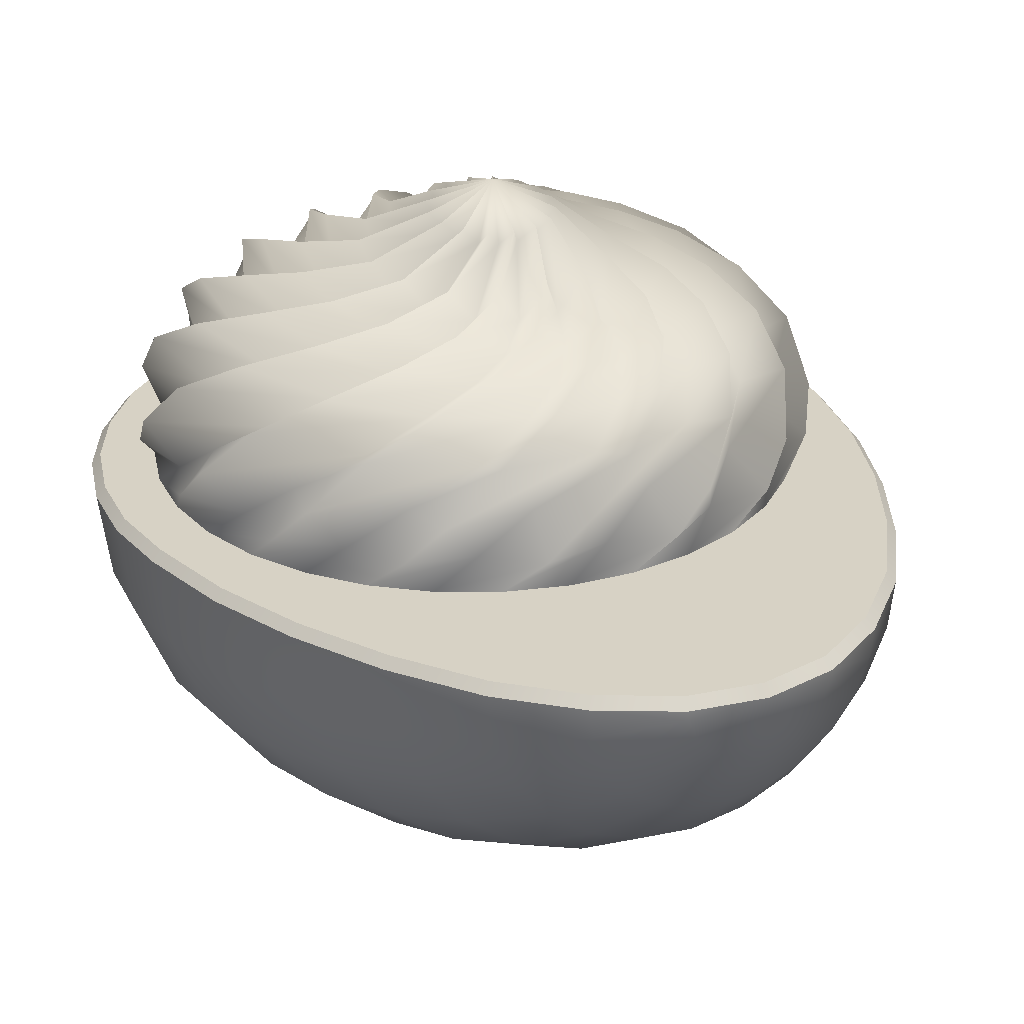
<metadata>
{"format":"obj","ext":"obj","renderer":"f3d","projection":"perspective","resolution":1024,"background":"white","views":[{"elev":27.5,"azim":151.9,"up":"+Y"}]}
</metadata>
<code>
g default
v -0.2763 1.013 -1.656
v -0.2477 0.9439 -1.656
v -0.2023 0.8846 -1.656
v -0.143 0.8391 -1.656
v -0.07404 0.8106 -1.656
v -0 0.8008 -1.656
v 0.07404 0.8106 -1.656
v 0.143 0.8391 -1.656
v 0.2023 0.8846 -1.656
v 0.2477 0.9439 -1.656
v 0.2763 1.013 -1.656
v -0.542 0.9417 -1.5
v -0.486 0.8063 -1.5
v -0.3968 0.6901 -1.5
v -0.2806 0.6009 -1.5
v -0.1452 0.5449 -1.5
v -0 0.5258 -1.5
v 0.1452 0.5449 -1.5
v 0.2806 0.6009 -1.5
v 0.3968 0.6901 -1.5
v 0.486 0.8063 -1.5
v 0.542 0.9417 -1.5
v -0.7869 0.876 -1.265
v -0.7055 0.6796 -1.265
v -0.576 0.5109 -1.265
v -0.4073 0.3814 -1.265
v -0.2108 0.3 -1.265
v -0 0.2722 -1.265
v 0.2108 0.3 -1.265
v 0.4073 0.3814 -1.265
v 0.576 0.5109 -1.265
v 0.7055 0.6796 -1.265
v 0.7869 0.876 -1.265
v -1.002 0.8185 -0.9543
v -0.8979 0.5685 -0.9543
v -0.7332 0.3537 -0.9543
v -0.5184 0.189 -0.9543
v -0.2684 0.08538 -0.9543
v -0 0.05005 -0.9543
v 0.2684 0.08538 -0.9543
v 0.5184 0.189 -0.9543
v 0.7332 0.3537 -0.9543
v 0.8979 0.5685 -0.9543
v 1.002 0.8185 -0.9543
v -1.178 0.7713 -0.612
v -1.056 0.4773 -0.612
v -0.8621 0.2248 -0.612
v -0.6096 0.03104 -0.612
v -0.3155 -0.09076 -0.612
v -0 -0.1323 -0.612
v 0.3155 -0.09076 -0.612
v 0.6096 0.03104 -0.612
v 0.8621 0.2248 -0.612
v 1.056 0.4773 -0.612
v 1.178 0.7713 -0.612
v -1.309 0.7363 -0.2584
v -1.173 0.4095 -0.2584
v -0.9579 0.129 -0.2584
v -0.6773 -0.08631 -0.2584
v -0.3506 -0.2216 -0.2584
v -0 -0.2678 -0.2584
v 0.3506 -0.2216 -0.2584
v 0.6773 -0.08631 -0.2584
v 0.9579 0.129 -0.2584
v 1.173 0.4095 -0.2584
v 1.309 0.7363 -0.2584
v -1.389 0.7147 0.1087
v -1.245 0.3678 0.1087
v -1.017 0.06997 0.1087
v -0.7191 -0.1586 0.1087
v -0.3722 -0.3022 0.1087
v -0 -0.3512 0.1087
v 0.3722 -0.3022 0.1087
v 0.7191 -0.1586 0.1087
v 1.017 0.06997 0.1087
v 1.245 0.3678 0.1087
v 1.389 0.7147 0.1087
v -1.416 0.7074 0.3948
v -1.27 0.3537 0.3948
v -1.037 0.05005 0.3948
v -0.7332 -0.183 0.3948
v -0.3795 -0.3295 0.3948
v -0 -0.3794 0.3948
v 0.3795 -0.3295 0.3948
v 0.7332 -0.183 0.3948
v 1.037 0.05005 0.3948
v 1.27 0.3537 0.3948
v 1.416 0.7074 0.3948
v -1.389 0.7147 0.6808
v -1.245 0.3678 0.6808
v -1.017 0.06997 0.6808
v -0.7191 -0.1586 0.6808
v -0.3722 -0.3022 0.6808
v -0 -0.3512 0.6808
v 0.3722 -0.3022 0.6808
v 0.7191 -0.1586 0.6808
v 1.017 0.06997 0.6808
v 1.245 0.3678 0.6808
v 1.389 0.7147 0.6808
v -1.309 0.7363 0.9559
v -1.173 0.4095 0.9559
v -0.9579 0.129 0.9559
v -0.6773 -0.08631 0.9559
v -0.3506 -0.2216 0.9559
v -0 -0.2678 0.9559
v 0.3506 -0.2216 0.9559
v 0.6773 -0.08631 0.9559
v 0.9579 0.129 0.9559
v 1.173 0.4095 0.9559
v 1.309 0.7363 0.9559
v -1.178 0.7713 1.209
v -1.056 0.4773 1.209
v -0.8621 0.2248 1.209
v -0.6096 0.03104 1.209
v -0.3155 -0.09076 1.209
v -0 -0.1323 1.209
v 0.3155 -0.09076 1.209
v 0.6096 0.03104 1.209
v 0.8621 0.2248 1.209
v 1.056 0.4773 1.209
v 1.178 0.7713 1.209
v -1.002 0.8185 1.432
v -0.8979 0.5685 1.432
v -0.7332 0.3537 1.432
v -0.5184 0.189 1.432
v -0.2684 0.08538 1.432
v -0 0.05005 1.432
v 0.2684 0.08538 1.432
v 0.5184 0.189 1.432
v 0.7332 0.3537 1.432
v 0.8979 0.5685 1.432
v 1.002 0.8185 1.432
v -0.7869 0.876 1.614
v -0.7055 0.6796 1.614
v -0.576 0.5109 1.614
v -0.4073 0.3814 1.614
v -0.2108 0.3 1.614
v -0 0.2722 1.614
v 0.2108 0.3 1.614
v 0.4073 0.3814 1.614
v 0.576 0.5109 1.614
v 0.7055 0.6796 1.614
v 0.7869 0.876 1.614
v -0.542 0.9417 1.749
v -0.486 0.8063 1.749
v -0.3968 0.6901 1.749
v -0.2806 0.6009 1.749
v -0.1452 0.5449 1.749
v -0 0.5258 1.749
v 0.1452 0.5449 1.749
v 0.2806 0.6009 1.749
v 0.3968 0.6901 1.749
v 0.486 0.8063 1.749
v 0.542 0.9417 1.749
v -0.2763 1.013 1.833
v -0.2477 0.9439 1.833
v -0.2023 0.8846 1.833
v -0.143 0.8391 1.833
v -0.07404 0.8106 1.833
v -0 0.8008 1.833
v 0.07404 0.8106 1.833
v 0.143 0.8391 1.833
v 0.2023 0.8846 1.833
v 0.2477 0.9439 1.833
v 0.2763 1.013 1.833
v 1.198 1.087 0.1564
v 1.129 1.087 -0.07282
v 1.016 1.087 -0.2841
v 0.864 1.087 -0.4692
v 0.6789 1.087 -0.6212
v 0.4676 1.087 -0.7341
v 0.2384 1.087 -0.8037
v -0 1.087 -0.8271
v -0.2384 1.087 -0.8037
v -0.4676 1.087 -0.7341
v -0.6789 1.087 -0.6212
v -0.864 1.087 -0.4692
v -1.016 1.087 -0.2841
v -1.129 1.087 -0.07282
v -1.198 1.087 0.1564
v -1.222 1.087 0.3948
v -1.198 1.087 0.6332
v -1.129 1.087 0.8624
v -1.016 1.087 1.074
v -0.864 1.087 1.259
v -0.6789 1.087 1.411
v -0.4676 1.087 1.524
v -0.2384 1.087 1.593
v -0 1.087 1.617
v 0.2384 1.087 1.593
v 0.4676 1.087 1.524
v 0.6789 1.087 1.411
v 0.864 1.087 1.259
v 1.016 1.087 1.074
v 1.129 1.087 0.8624
v 1.198 1.087 0.6332
v 1.222 1.087 0.3948
v 0.7785 1.504 -0.3126
v 0.8537 1.551 -0.4545
v 0.4551 1.5 -0.5583
v 0.4677 1.548 -0.7174
v 0.06217 1.498 -0.6616
v 0.01048 1.547 -0.8125
v -0.3406 1.498 -0.6068
v -0.4483 1.548 -0.7254
v -0.6918 1.501 -0.4019
v -0.8389 1.55 -0.4693
v -0.9379 1.506 -0.0781
v -1.102 1.554 -0.08335
v -1.041 1.511 0.3154
v -1.197 1.558 0.3739
v -0.986 1.518 0.7185
v -1.11 1.563 0.8326
v -0.7805 1.523 1.07
v -0.8537 1.566 1.223
v -0.4563 1.527 1.315
v -0.4677 1.569 1.486
v -0.06281 1.529 1.418
v -0.01048 1.57 1.581
v 0.3399 1.529 1.362
v 0.4483 1.569 1.494
v 0.6905 1.526 1.157
v 0.8389 1.566 1.238
v 0.9358 1.522 0.8332
v 1.102 1.563 0.852
v 1.039 1.516 0.4403
v 1.197 1.559 0.3948
v 0.9834 1.51 0.03801
v 1.11 1.554 -0.06398
v 0.5593 1.611 -0.3455
v 0.5954 1.682 -0.4942
v 0.2463 1.606 -0.5064
v 0.2196 1.679 -0.6563
v -0.1045 1.605 -0.5354
v -0.1896 1.679 -0.6623
v -0.4398 1.607 -0.428
v -0.57 1.682 -0.5112
v -0.7085 1.613 -0.2005
v -0.8636 1.688 -0.2261
v -0.8696 1.622 0.1125
v -1.026 1.695 0.1497
v -0.8987 1.632 0.4634
v -1.032 1.704 0.5588
v -0.7911 1.641 0.7987
v -0.8806 1.711 0.9391
v -0.5633 1.649 1.067
v -0.5954 1.717 1.233
v -0.25 1.654 1.228
v -0.2196 1.721 1.395
v 0.101 1.656 1.257
v 0.1896 1.721 1.401
v 0.4363 1.653 1.149
v 0.57 1.718 1.25
v 0.7048 1.647 0.9216
v 0.8636 1.712 0.9645
v 0.8657 1.639 0.6086
v 1.026 1.704 0.5888
v 0.8945 1.629 0.2579
v 1.032 1.696 0.1796
v 0.7869 1.619 -0.07714
v 0.8806 1.688 -0.2007
v 0.3507 1.679 -0.3098
v 0.3382 1.773 -0.4489
v 0.07489 1.675 -0.3954
v 0.008229 1.771 -0.5177
v -0.2126 1.676 -0.3691
v -0.323 1.773 -0.4552
v -0.4682 1.681 -0.2349
v -0.6051 1.78 -0.2707
v -0.653 1.69 -0.01343
v -0.7951 1.79 0.007679
v -0.7391 1.701 0.2619
v -0.864 1.801 0.3375
v -0.7132 1.714 0.5492
v -0.8014 1.813 0.6685
v -0.5791 1.725 0.8049
v -0.6168 1.823 0.9504
v -0.3573 1.734 0.9899
v -0.3382 1.83 1.14
v -0.0814 1.738 1.076
v -0.008229 1.833 1.209
v 0.2065 1.738 1.05
v 0.323 1.83 1.147
v 0.4626 1.733 0.9157
v 0.6051 1.824 0.9621
v 0.6477 1.724 0.6938
v 0.7951 1.814 0.6837
v 0.7336 1.712 0.418
v 0.864 1.802 0.3539
v 0.7073 1.699 0.1304
v 0.8014 1.79 0.02287
v 0.5728 1.688 -0.1252
v 0.6168 1.78 -0.259
v 0.1902 1.725 -0.2303
v 0.1379 1.84 -0.3493
v -0.03503 1.722 -0.2625
v -0.127 1.84 -0.3515
v -0.2552 1.725 -0.2062
v -0.3725 1.846 -0.2523
v -0.437 1.732 -0.0703
v -0.5614 1.856 -0.06681
v -0.5531 1.743 0.1245
v -0.6647 1.87 0.1767
v -0.5859 1.756 0.3489
v -0.6669 1.884 0.4412
v -0.5303 1.768 0.5688
v -0.5675 1.898 0.6863
v -0.3946 1.779 0.7509
v -0.3818 1.909 0.8748
v -0.1993 1.787 0.8673
v -0.1379 1.914 0.978
v 0.02599 1.79 0.9003
v 0.127 1.914 0.9802
v 0.2468 1.787 0.8446
v 0.3725 1.909 0.881
v 0.4295 1.78 0.7086
v 0.5614 1.899 0.6955
v 0.5461 1.769 0.5131
v 0.6647 1.885 0.452
v 0.5788 1.756 0.2879
v 0.6669 1.87 0.1876
v 0.5225 1.743 0.06747
v 0.5675 1.857 -0.0576
v 0.386 1.732 -0.1145
v 0.3818 1.846 -0.2461
v 0.0665 1.784 -0.1035
v -0.00591 1.918 -0.1866
v -0.09241 1.784 -0.1001
v -0.1844 1.921 -0.1489
v -0.2378 1.788 -0.03653
v -0.3348 1.929 -0.04592
v -0.3478 1.796 0.07754
v -0.4342 1.941 0.1066
v -0.4057 1.806 0.2248
v -0.4676 1.954 0.2855
v -0.403 1.817 0.3829
v -0.4297 1.968 0.4634
v -0.3399 1.828 0.5281
v -0.3264 1.979 0.6134
v -0.2258 1.836 0.6383
v -0.1735 1.987 0.7126
v -0.07802 1.841 0.6966
v 0.00591 1.989 0.7458
v 0.08103 1.841 0.6941
v 0.1844 1.986 0.7081
v 0.2271 1.837 0.6309
v 0.3348 1.978 0.6051
v 0.3378 1.829 0.5167
v 0.4342 1.967 0.4526
v 0.3962 1.819 0.3688
v 0.4676 1.953 0.2737
v 0.3933 1.808 0.2099
v 0.4297 1.94 0.09572
v 0.3296 1.797 0.06427
v 0.3264 1.928 -0.05426
v 0.2147 1.789 -0.04577
v 0.1735 1.921 -0.1534
v -0.01545 2.011 0.06847
v -0.06459 2.078 0.01425
v -0.0836 2.013 0.08809
v -0.1475 2.082 0.05626
v -0.139 2.017 0.1322
v -0.2079 2.089 0.1267
v -0.1733 2.023 0.194
v -0.2367 2.097 0.2147
v -0.1811 2.029 0.2642
v -0.2295 2.105 0.3071
v -0.1614 2.036 0.3321
v -0.1873 2.113 0.3896
v -0.1172 2.041 0.3873
v -0.1166 2.118 0.4498
v -0.05504 2.044 0.4214
v -0.02814 2.121 0.4785
v 0.01545 2.044 0.4292
v 0.06459 2.12 0.4713
v 0.0836 2.043 0.4096
v 0.1475 2.116 0.4293
v 0.139 2.039 0.3655
v 0.2079 2.11 0.3589
v 0.1733 2.033 0.3037
v 0.2367 2.102 0.2708
v 0.1811 2.026 0.2335
v 0.2295 2.093 0.1784
v 0.1614 2.02 0.1656
v 0.1873 2.086 0.09589
v 0.1172 2.015 0.1104
v 0.1166 2.08 0.0357
v 0.05504 2.012 0.07631
v 0.02814 2.078 0.00703
v -0 2.202 0.2243
v -0.2812 1.05 -1.656
v -0.2732 1.087 -1.621
v -0.5562 1.049 -1.5
v -0.5388 1.087 -1.47
v 0.2812 1.05 -1.656
v 0.273 1.087 -1.62
v 0.5562 1.049 -1.5
v 0.5386 1.087 -1.47
v -0.8096 1.049 -1.265
v -0.786 1.087 -1.24
v 0.8096 1.049 -1.265
v 0.7857 1.087 -1.239
v -1.032 1.049 -0.9543
v -1.004 1.087 -0.9341
v 1.032 1.049 -0.9543
v 1.004 1.087 -0.934
v -1.214 1.049 -0.612
v -1.184 1.087 -0.596
v 1.214 1.049 -0.612
v 1.184 1.087 -0.596
v -1.35 1.048 -0.2584
v -1.318 1.087 -0.2472
v 1.35 1.048 -0.2584
v 1.317 1.087 -0.2471
v -1.433 1.048 0.1087
v -1.4 1.087 0.1149
v 1.433 1.048 0.1087
v 1.4 1.087 0.115
v -1.461 1.048 0.3948
v -1.427 1.087 0.3948
v 1.461 1.048 0.3948
v 1.427 1.087 0.3948
v -1.433 1.048 0.6808
v -1.4 1.087 0.6732
v 1.433 1.048 0.6808
v 1.4 1.087 0.6733
v -1.35 1.049 0.9559
v -1.319 1.087 0.941
v 1.35 1.049 0.9559
v 1.319 1.087 0.9411
v -1.214 1.049 1.209
v -1.187 1.087 1.188
v 1.214 1.049 1.209
v 1.187 1.087 1.188
v -1.032 1.049 1.432
v -1.01 1.087 1.404
v 1.032 1.049 1.432
v 1.01 1.087 1.405
v -0.8097 1.049 1.614
v -0.7935 1.087 1.582
v 0.8097 1.049 1.614
v 0.7937 1.087 1.583
v -0.5562 1.05 1.749
v -0.5467 1.087 1.715
v 0.5562 1.05 1.749
v 0.5469 1.087 1.715
v -0.2812 1.05 1.833
v -0.2788 1.087 1.797
v 0.2812 1.05 1.833
v 0.2789 1.087 1.797
v -0 1.047 -1.703
v -0 1.087 -1.67
v -0 1.049 1.857
v -0 1.087 1.823
v 1.114 1.205 0.01938
v 0.9809 1.344 -0.1381
v 1.111 1.214 -0.2296
v 1.034 1.356 -0.3531
v 0.8855 1.205 -0.3783
v 0.7025 1.344 -0.4739
v 0.788 1.214 -0.6075
v 0.6702 1.356 -0.6924
v 0.5221 1.205 -0.6585
v 0.3171 1.344 -0.6771
v 0.3448 1.214 -0.8328
v 0.2041 1.356 -0.8663
v 0.07895 1.205 -0.7781
v -0.1161 1.345 -0.7171
v -0.1509 1.214 -0.8714
v -0.2927 1.356 -0.8486
v -0.3764 1.205 -0.7189
v -0.5311 1.345 -0.5886
v -0.6235 1.214 -0.7173
v -0.7447 1.357 -0.6424
v -0.7743 1.206 -0.4897
v -0.8652 1.346 -0.3118
v -1.001 1.214 -0.3942
v -1.083 1.357 -0.2793
v -1.054 1.206 -0.1256
v -1.068 1.347 0.0714
v -1.227 1.213 0.04883
v -1.258 1.357 0.1855
v -1.173 1.206 0.3178
v -1.11 1.347 0.503
v -1.265 1.213 0.5443
v -1.241 1.358 0.6818
v -1.113 1.206 0.7726
v -0.9836 1.347 0.9181
v -1.111 1.213 1.017
v -1.036 1.358 1.134
v -0.8835 1.206 1.17
v -0.7082 1.347 1.254
v -0.7884 1.213 1.395
v -0.6737 1.358 1.474
v -0.5199 1.206 1.449
v -0.325 1.347 1.459
v -0.3454 1.213 1.62
v -0.2084 1.357 1.65
v -0.07737 1.206 1.567
v 0.1081 1.346 1.502
v 0.1502 1.213 1.659
v 0.289 1.357 1.634
v 0.3768 1.205 1.508
v 0.5252 1.346 1.376
v 0.623 1.213 1.505
v 0.7427 1.357 1.428
v 0.7738 1.205 1.279
v 0.8623 1.345 1.099
v 1.001 1.213 1.182
v 1.083 1.356 1.065
v 1.053 1.205 0.9164
v 1.068 1.345 0.7139
v 1.227 1.213 0.739
v 1.258 1.356 0.5981
v 1.173 1.205 0.474
v 1.109 1.344 0.2792
v 1.265 1.214 0.2432
v 1.241 1.356 0.1001
g FoodHat
f 1 2 13 12
f 2 3 14 13
f 3 4 15 14
f 4 5 16 15
f 5 6 17 16
f 6 7 18 17
f 7 8 19 18
f 8 9 20 19
f 9 10 21 20
f 10 11 22 21
f 12 13 24 23
f 13 14 25 24
f 14 15 26 25
f 15 16 27 26
f 16 17 28 27
f 17 18 29 28
f 18 19 30 29
f 19 20 31 30
f 20 21 32 31
f 21 22 33 32
f 23 24 35 34
f 24 25 36 35
f 25 26 37 36
f 26 27 38 37
f 27 28 39 38
f 28 29 40 39
f 29 30 41 40
f 30 31 42 41
f 31 32 43 42
f 32 33 44 43
f 34 35 46 45
f 35 36 47 46
f 36 37 48 47
f 37 38 49 48
f 38 39 50 49
f 39 40 51 50
f 40 41 52 51
f 41 42 53 52
f 42 43 54 53
f 43 44 55 54
f 45 46 57 56
f 46 47 58 57
f 47 48 59 58
f 48 49 60 59
f 49 50 61 60
f 50 51 62 61
f 51 52 63 62
f 52 53 64 63
f 53 54 65 64
f 54 55 66 65
f 56 57 68 67
f 57 58 69 68
f 58 59 70 69
f 59 60 71 70
f 60 61 72 71
f 61 62 73 72
f 62 63 74 73
f 63 64 75 74
f 64 65 76 75
f 65 66 77 76
f 67 68 79 78
f 68 69 80 79
f 69 70 81 80
f 70 71 82 81
f 71 72 83 82
f 72 73 84 83
f 73 74 85 84
f 74 75 86 85
f 75 76 87 86
f 76 77 88 87
f 78 79 90 89
f 79 80 91 90
f 80 81 92 91
f 81 82 93 92
f 82 83 94 93
f 83 84 95 94
f 84 85 96 95
f 85 86 97 96
f 86 87 98 97
f 87 88 99 98
f 89 90 101 100
f 90 91 102 101
f 91 92 103 102
f 92 93 104 103
f 93 94 105 104
f 94 95 106 105
f 95 96 107 106
f 96 97 108 107
f 97 98 109 108
f 98 99 110 109
f 100 101 112 111
f 101 102 113 112
f 102 103 114 113
f 103 104 115 114
f 104 105 116 115
f 105 106 117 116
f 106 107 118 117
f 107 108 119 118
f 108 109 120 119
f 109 110 121 120
f 111 112 123 122
f 112 113 124 123
f 113 114 125 124
f 114 115 126 125
f 115 116 127 126
f 116 117 128 127
f 117 118 129 128
f 118 119 130 129
f 119 120 131 130
f 120 121 132 131
f 122 123 134 133
f 123 124 135 134
f 124 125 136 135
f 125 126 137 136
f 126 127 138 137
f 127 128 139 138
f 128 129 140 139
f 129 130 141 140
f 130 131 142 141
f 131 132 143 142
f 133 134 145 144
f 134 135 146 145
f 135 136 147 146
f 136 137 148 147
f 137 138 149 148
f 138 139 150 149
f 139 140 151 150
f 140 141 152 151
f 141 142 153 152
f 142 143 154 153
f 144 145 156 155
f 145 146 157 156
f 146 147 158 157
f 147 148 159 158
f 148 149 160 159
f 149 150 161 160
f 150 151 162 161
f 151 152 163 162
f 152 153 164 163
f 153 154 165 164
f 198 199 231 230
f 199 200 232 231
f 200 201 233 232
f 201 202 234 233
f 202 203 235 234
f 203 204 236 235
f 204 205 237 236
f 205 206 238 237
f 206 207 239 238
f 207 208 240 239
f 208 209 241 240
f 209 210 242 241
f 210 211 243 242
f 211 212 244 243
f 212 213 245 244
f 213 214 246 245
f 214 215 247 246
f 215 216 248 247
f 216 217 249 248
f 217 218 250 249
f 218 219 251 250
f 219 220 252 251
f 220 221 253 252
f 221 222 254 253
f 222 223 255 254
f 223 224 256 255
f 224 225 257 256
f 225 226 258 257
f 226 227 259 258
f 227 228 260 259
f 228 229 261 260
f 229 198 230 261
f 230 231 263 262
f 231 232 264 263
f 232 233 265 264
f 233 234 266 265
f 234 235 267 266
f 235 236 268 267
f 236 237 269 268
f 237 238 270 269
f 238 239 271 270
f 239 240 272 271
f 240 241 273 272
f 241 242 274 273
f 242 243 275 274
f 243 244 276 275
f 244 245 277 276
f 245 246 278 277
f 246 247 279 278
f 247 248 280 279
f 248 249 281 280
f 249 250 282 281
f 250 251 283 282
f 251 252 284 283
f 252 253 285 284
f 253 254 286 285
f 254 255 287 286
f 255 256 288 287
f 256 257 289 288
f 257 258 290 289
f 258 259 291 290
f 259 260 292 291
f 260 261 293 292
f 261 230 262 293
f 262 263 295 294
f 263 264 296 295
f 264 265 297 296
f 265 266 298 297
f 266 267 299 298
f 267 268 300 299
f 268 269 301 300
f 269 270 302 301
f 270 271 303 302
f 271 272 304 303
f 272 273 305 304
f 273 274 306 305
f 274 275 307 306
f 275 276 308 307
f 276 277 309 308
f 277 278 310 309
f 278 279 311 310
f 279 280 312 311
f 280 281 313 312
f 281 282 314 313
f 282 283 315 314
f 283 284 316 315
f 284 285 317 316
f 285 286 318 317
f 286 287 319 318
f 287 288 320 319
f 288 289 321 320
f 289 290 322 321
f 290 291 323 322
f 291 292 324 323
f 292 293 325 324
f 293 262 294 325
f 294 295 327 326
f 295 296 328 327
f 296 297 329 328
f 297 298 330 329
f 298 299 331 330
f 299 300 332 331
f 300 301 333 332
f 301 302 334 333
f 302 303 335 334
f 303 304 336 335
f 304 305 337 336
f 305 306 338 337
f 306 307 339 338
f 307 308 340 339
f 308 309 341 340
f 309 310 342 341
f 310 311 343 342
f 311 312 344 343
f 312 313 345 344
f 313 314 346 345
f 314 315 347 346
f 315 316 348 347
f 316 317 349 348
f 317 318 350 349
f 318 319 351 350
f 319 320 352 351
f 320 321 353 352
f 321 322 354 353
f 322 323 355 354
f 323 324 356 355
f 324 325 357 356
f 325 294 326 357
f 326 327 359 358
f 327 328 360 359
f 328 329 361 360
f 329 330 362 361
f 330 331 363 362
f 331 332 364 363
f 332 333 365 364
f 333 334 366 365
f 334 335 367 366
f 335 336 368 367
f 336 337 369 368
f 337 338 370 369
f 338 339 371 370
f 339 340 372 371
f 340 341 373 372
f 341 342 374 373
f 342 343 375 374
f 343 344 376 375
f 344 345 377 376
f 345 346 378 377
f 346 347 379 378
f 347 348 380 379
f 348 349 381 380
f 349 350 382 381
f 350 351 383 382
f 351 352 384 383
f 352 353 385 384
f 353 354 386 385
f 354 355 387 386
f 355 356 388 387
f 356 357 389 388
f 357 326 358 389
f 358 359 390
f 359 360 390
f 360 361 390
f 361 362 390
f 362 363 390
f 363 364 390
f 364 365 390
f 365 366 390
f 366 367 390
f 367 368 390
f 368 369 390
f 369 370 390
f 370 371 390
f 371 372 390
f 372 373 390
f 373 374 390
f 374 375 390
f 375 376 390
f 376 377 390
f 377 378 390
f 378 379 390
f 379 380 390
f 380 381 390
f 381 382 390
f 382 383 390
f 383 384 390
f 384 385 390
f 385 386 390
f 386 387 390
f 387 388 390
f 388 389 390
f 389 358 390
f 391 392 452 451
f 392 391 393 394
f 394 393 399 400
f 395 396 398 397
f 396 395 451 452
f 397 398 402 401
f 400 399 403 404
f 401 402 406 405
f 404 403 407 408
f 405 406 410 409
f 408 407 411 412
f 409 410 414 413
f 412 411 415 416
f 413 414 418 417
f 416 415 419 420
f 417 418 422 421
f 420 419 423 424
f 421 422 426 425
f 424 423 427 428
f 425 426 430 429
f 428 427 431 432
f 429 430 434 433
f 432 431 435 436
f 433 434 438 437
f 436 435 439 440
f 437 438 442 441
f 440 439 443 444
f 441 442 446 445
f 444 443 447 448
f 445 446 450 449
f 448 447 453 454
f 449 450 454 453
f 391 1 12 393
f 11 395 397 22
f 393 12 23 399
f 22 397 401 33
f 399 23 34 403
f 33 401 405 44
f 403 34 45 407
f 44 405 409 55
f 407 45 56 411
f 55 409 413 66
f 411 56 67 415
f 66 413 417 77
f 415 67 78 419
f 77 417 421 88
f 419 78 89 423
f 88 421 425 99
f 423 89 100 427
f 99 425 429 110
f 427 100 111 431
f 110 429 433 121
f 431 111 122 435
f 121 433 437 132
f 435 122 133 439
f 132 437 441 143
f 439 133 144 443
f 143 441 445 154
f 443 144 155 447
f 154 445 449 165
f 1 391 451
f 2 1 451
f 3 2 451
f 4 3 451
f 5 4 451
f 6 5 451
f 7 6 451
f 8 7 451
f 9 8 451
f 10 9 451
f 11 10 451
f 395 11 451
f 447 155 453
f 155 156 453
f 156 157 453
f 157 158 453
f 158 159 453
f 159 160 453
f 160 161 453
f 161 162 453
f 162 163 453
f 163 164 453
f 164 165 453
f 165 449 453
f 394 400 176 175
f 400 404 177 176
f 404 408 178 177
f 408 412 179 178
f 412 416 180 179
f 416 420 181 180
f 420 424 182 181
f 424 428 183 182
f 428 432 184 183
f 432 436 185 184
f 436 440 186 185
f 440 444 187 186
f 444 448 188 187
f 448 454 189 188
f 454 450 190 189
f 450 446 191 190
f 446 442 192 191
f 442 438 193 192
f 438 434 194 193
f 434 430 195 194
f 430 426 196 195
f 426 422 197 196
f 422 418 166 197
f 418 414 167 166
f 414 410 168 167
f 410 406 169 168
f 406 402 170 169
f 402 398 171 170
f 398 396 172 171
f 396 452 173 172
f 452 392 174 173
f 392 394 175 174
f 455 456 518 517
f 456 455 457 458
f 458 457 459 460
f 460 459 461 462
f 462 461 463 464
f 464 463 465 466
f 466 465 467 468
f 468 467 469 470
f 470 469 471 472
f 472 471 473 474
f 474 473 475 476
f 476 475 477 478
f 478 477 479 480
f 480 479 481 482
f 482 481 483 484
f 484 483 485 486
f 486 485 487 488
f 488 487 489 490
f 490 489 491 492
f 492 491 493 494
f 494 493 495 496
f 496 495 497 498
f 498 497 499 500
f 500 499 501 502
f 502 501 503 504
f 504 503 505 506
f 506 505 507 508
f 508 507 509 510
f 510 509 511 512
f 512 511 513 514
f 514 513 515 516
f 516 515 517 518
f 166 167 457 455
f 167 168 459 457
f 168 169 461 459
f 169 170 463 461
f 170 171 465 463
f 171 172 467 465
f 172 173 469 467
f 173 174 471 469
f 174 175 473 471
f 175 176 475 473
f 176 177 477 475
f 177 178 479 477
f 178 179 481 479
f 179 180 483 481
f 180 181 485 483
f 181 182 487 485
f 182 183 489 487
f 183 184 491 489
f 184 185 493 491
f 185 186 495 493
f 186 187 497 495
f 187 188 499 497
f 188 189 501 499
f 189 190 503 501
f 190 191 505 503
f 191 192 507 505
f 192 193 509 507
f 193 194 511 509
f 194 195 513 511
f 195 196 515 513
f 196 197 517 515
f 197 166 455 517
f 456 458 199 198
f 458 460 200 199
f 460 462 201 200
f 462 464 202 201
f 464 466 203 202
f 466 468 204 203
f 468 470 205 204
f 470 472 206 205
f 472 474 207 206
f 474 476 208 207
f 476 478 209 208
f 478 480 210 209
f 480 482 211 210
f 482 484 212 211
f 484 486 213 212
f 486 488 214 213
f 488 490 215 214
f 490 492 216 215
f 492 494 217 216
f 494 496 218 217
f 496 498 219 218
f 498 500 220 219
f 500 502 221 220
f 502 504 222 221
f 504 506 223 222
f 506 508 224 223
f 508 510 225 224
f 510 512 226 225
f 512 514 227 226
f 514 516 228 227
f 516 518 229 228
f 518 456 198 229

</code>
